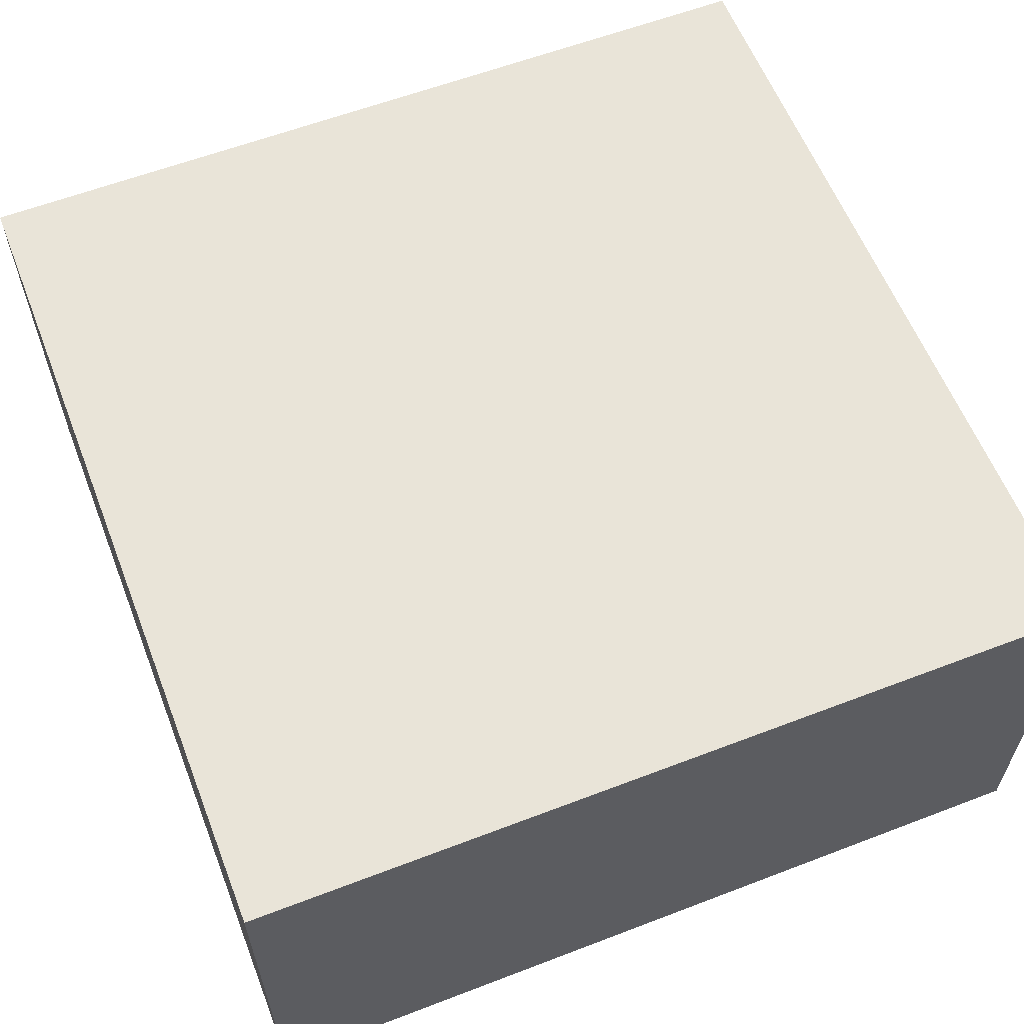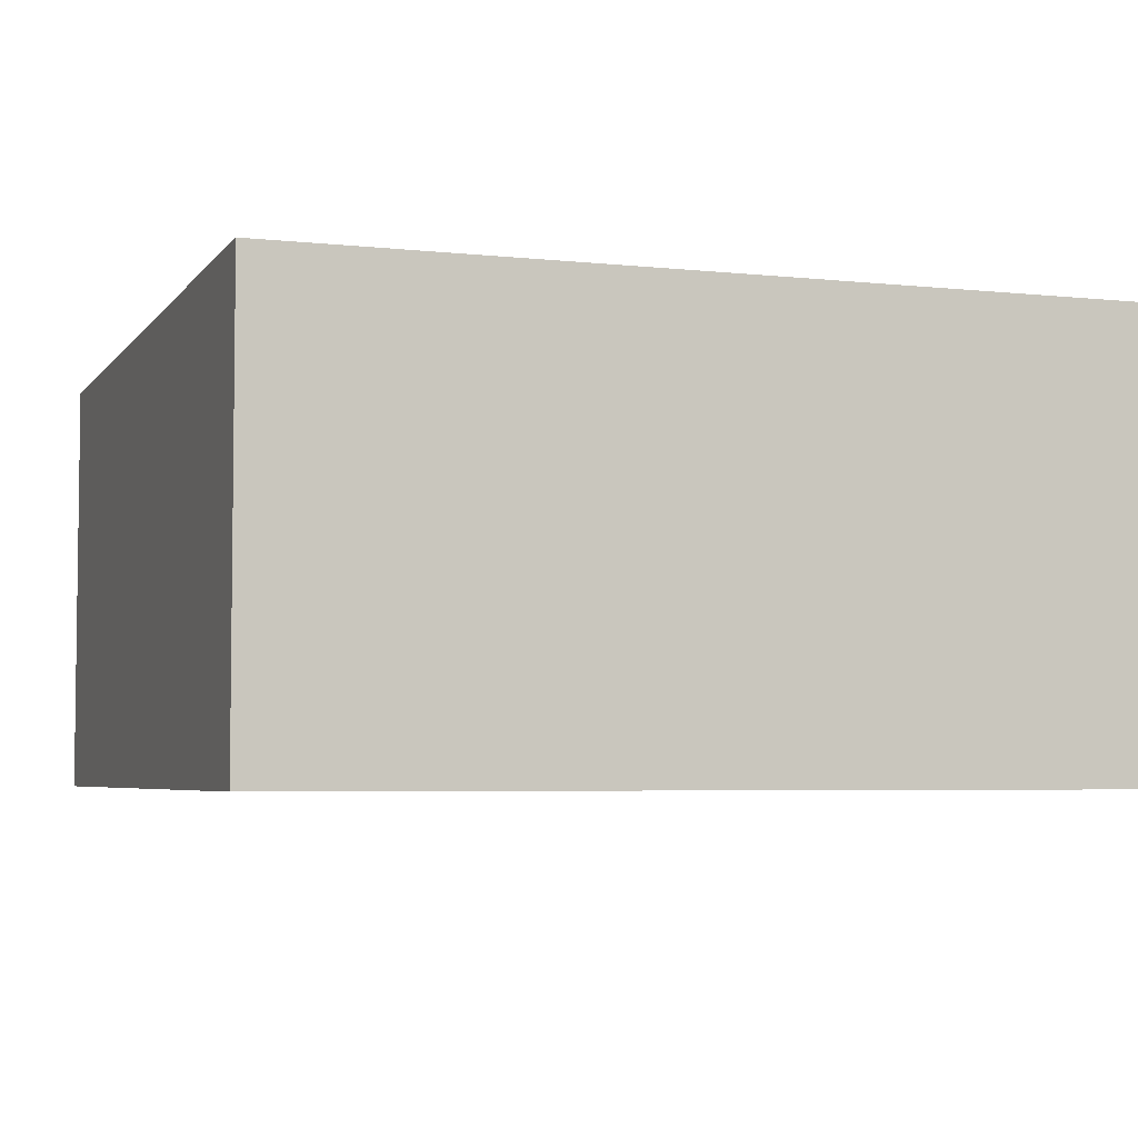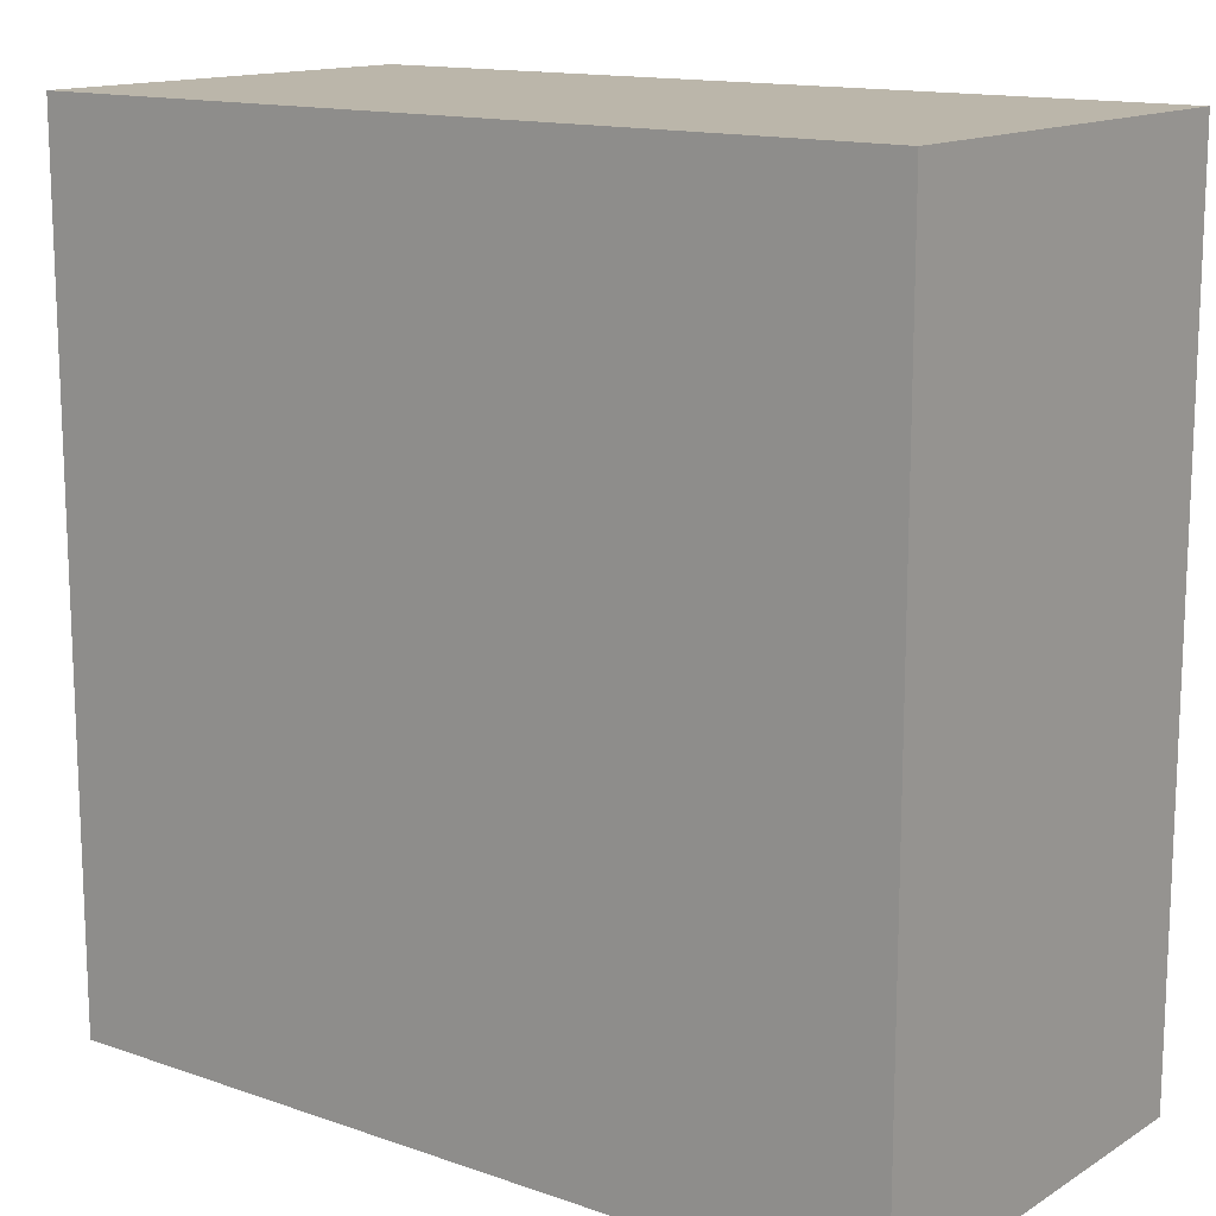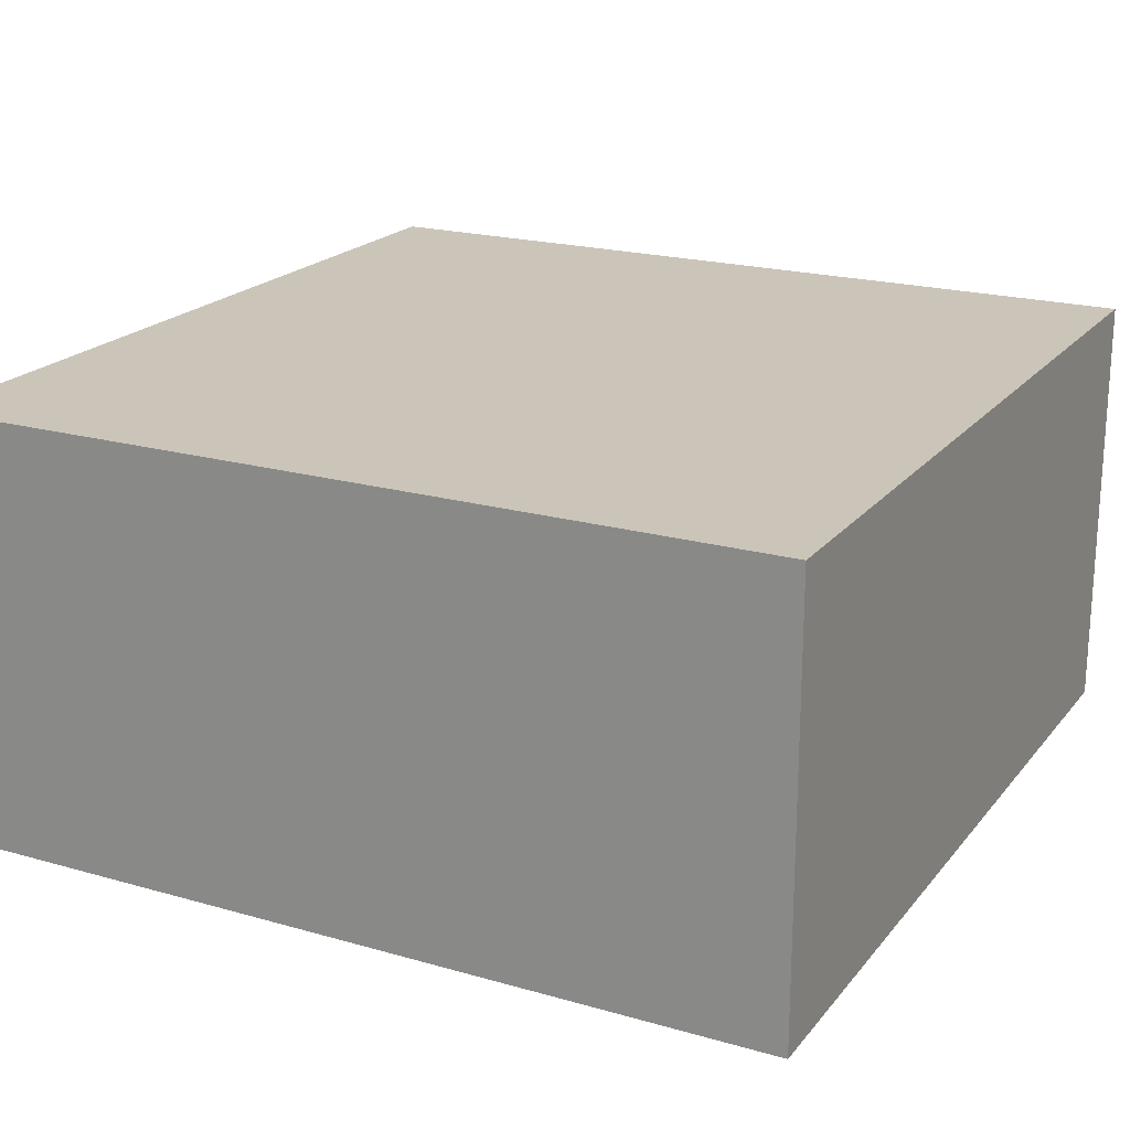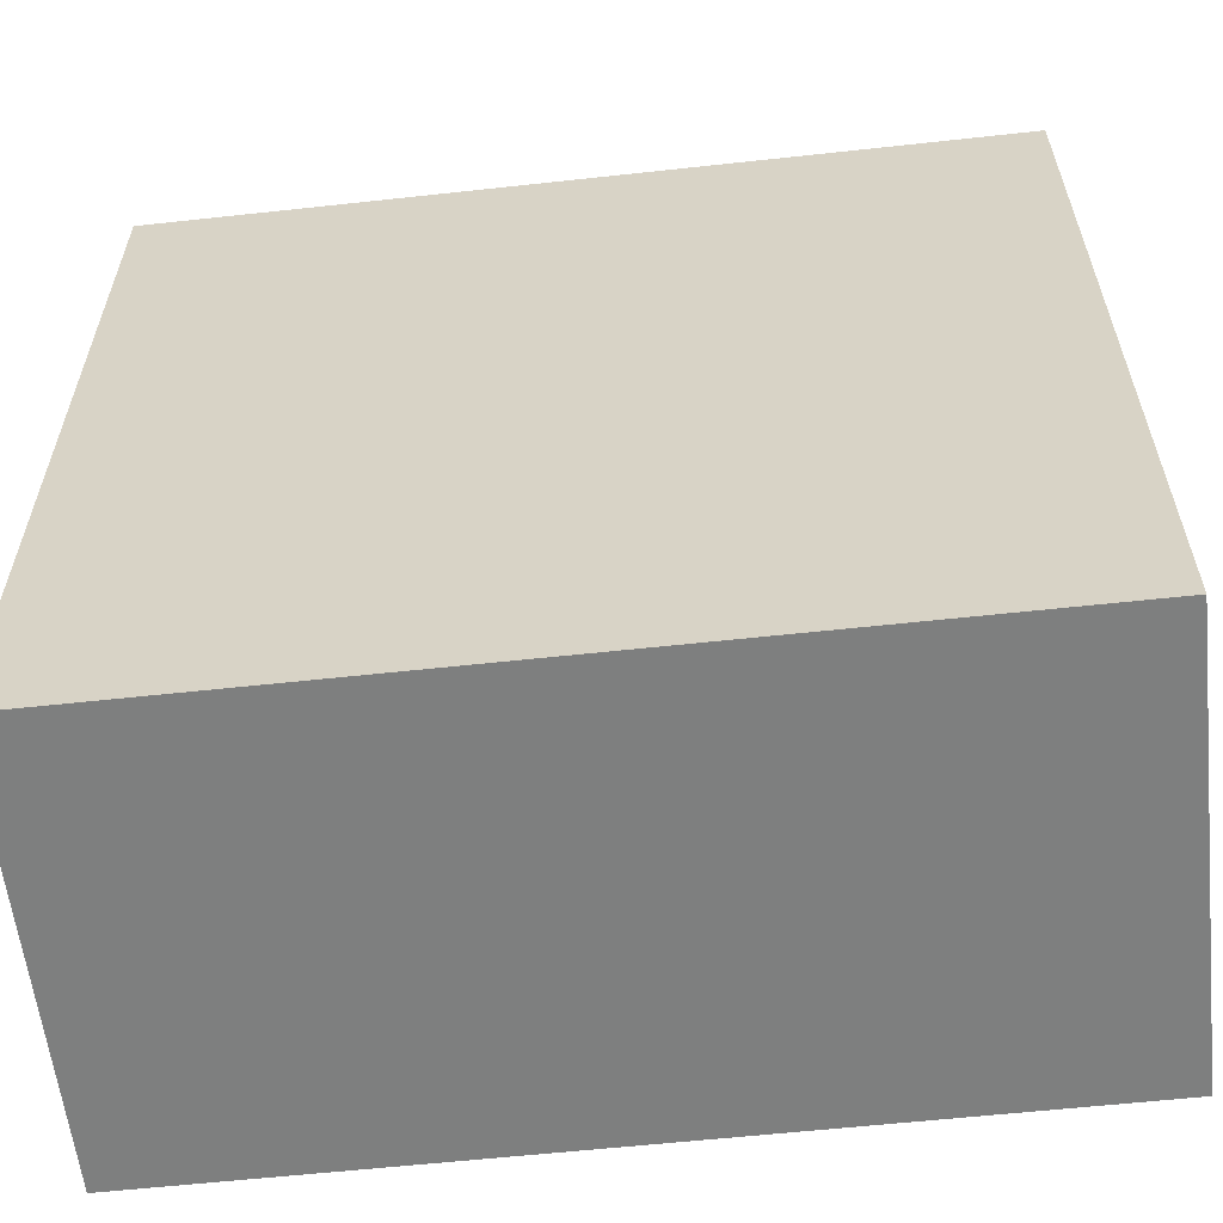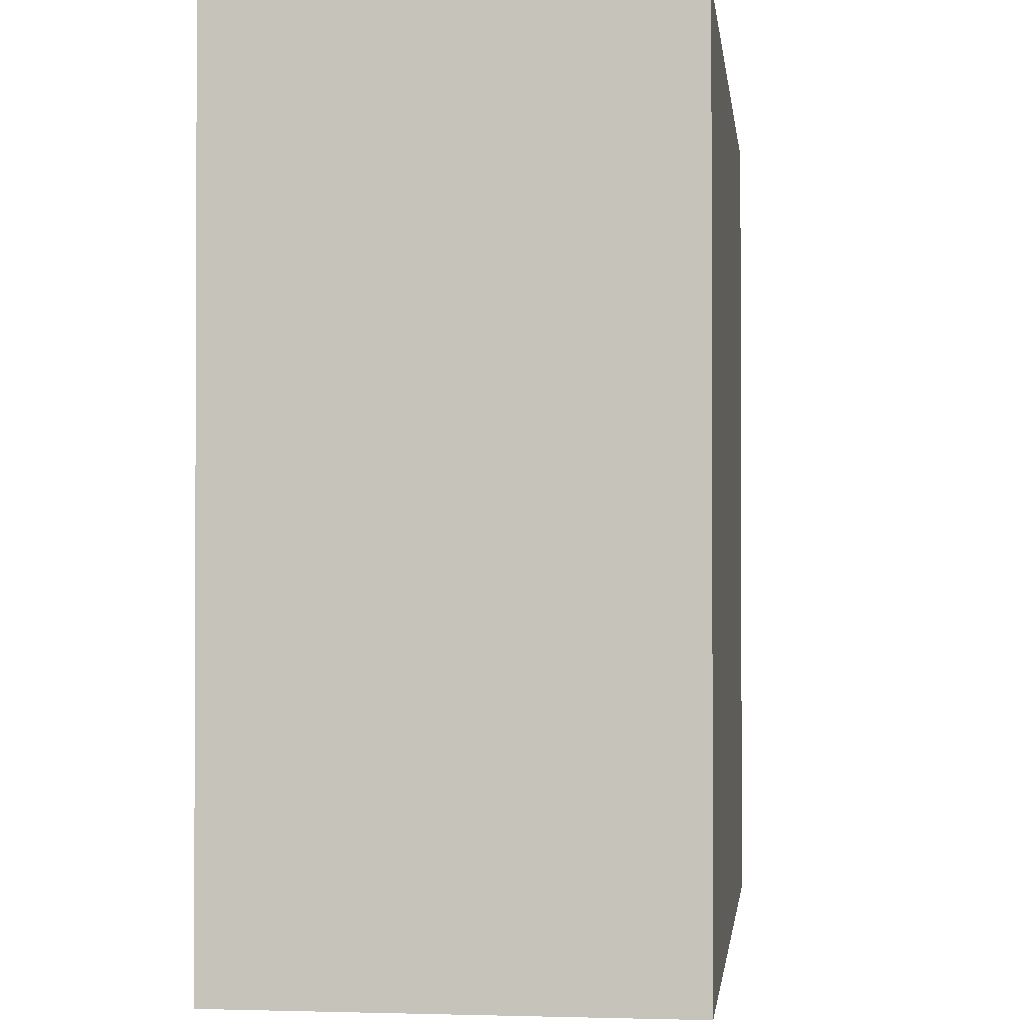
<metadata>
{"format":"obj","ext":"obj","renderer":"f3d","projection":"perspective","resolution":1024,"background":"white","views":[{"elev":60.1,"azim":158.6,"up":"+Y"},{"elev":-4.7,"azim":160.8,"up":"+Y"},{"elev":14.1,"azim":-142.7,"up":"+Z"},{"elev":20.4,"azim":27.4,"up":"+Y"},{"elev":-59.6,"azim":-173.6,"up":"+Z"},{"elev":-1.3,"azim":96.9,"up":"+Z"}]}
</metadata>
<code>
o Cube
v 1 1 -1
v 1 -0.02015 -1
v 1 1 1
v 1 -0.02015 1
v -1 1 -1
v -1 -0.02015 -1
v -1 1 1
v -1 -0.02015 1
f 1 5 7 3
f 4 3 7 8
f 8 7 5 6
f 6 2 4 8
f 2 1 3 4
f 6 5 1 2

</code>
